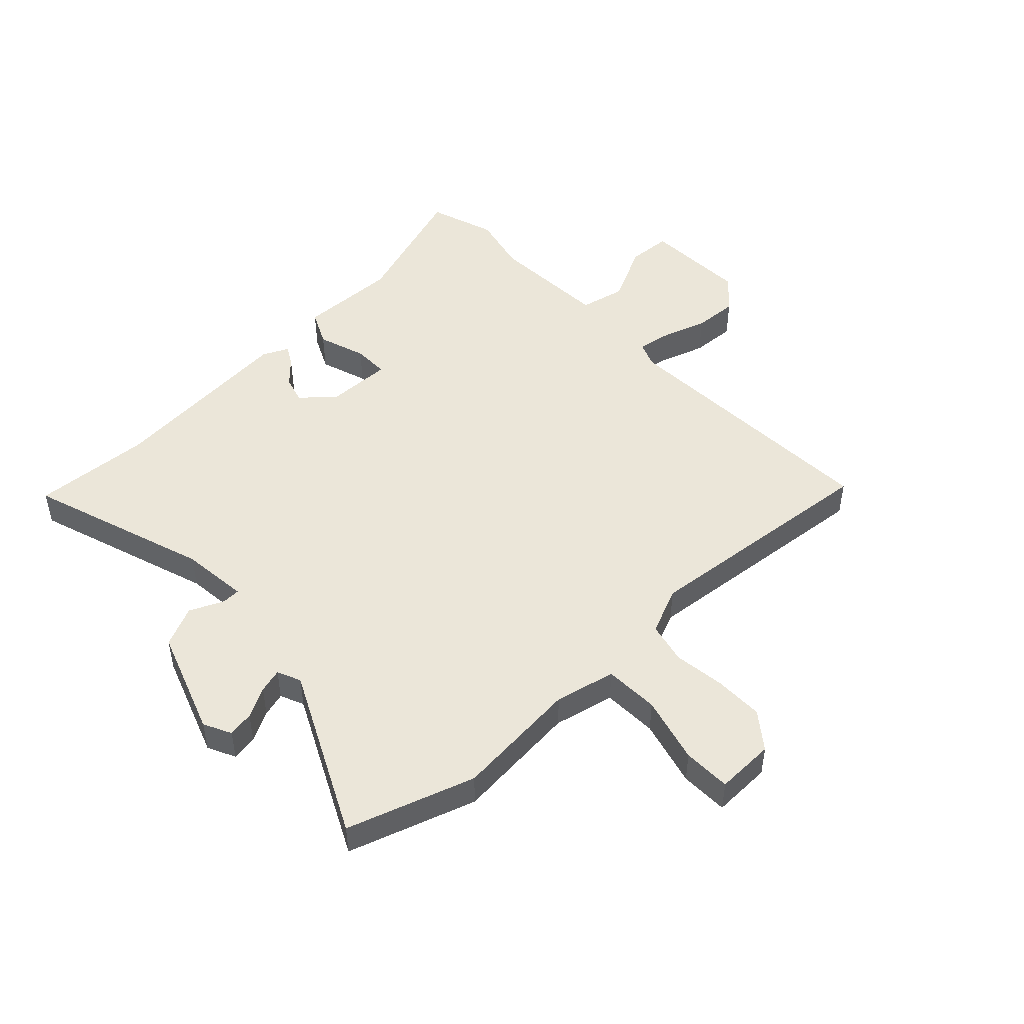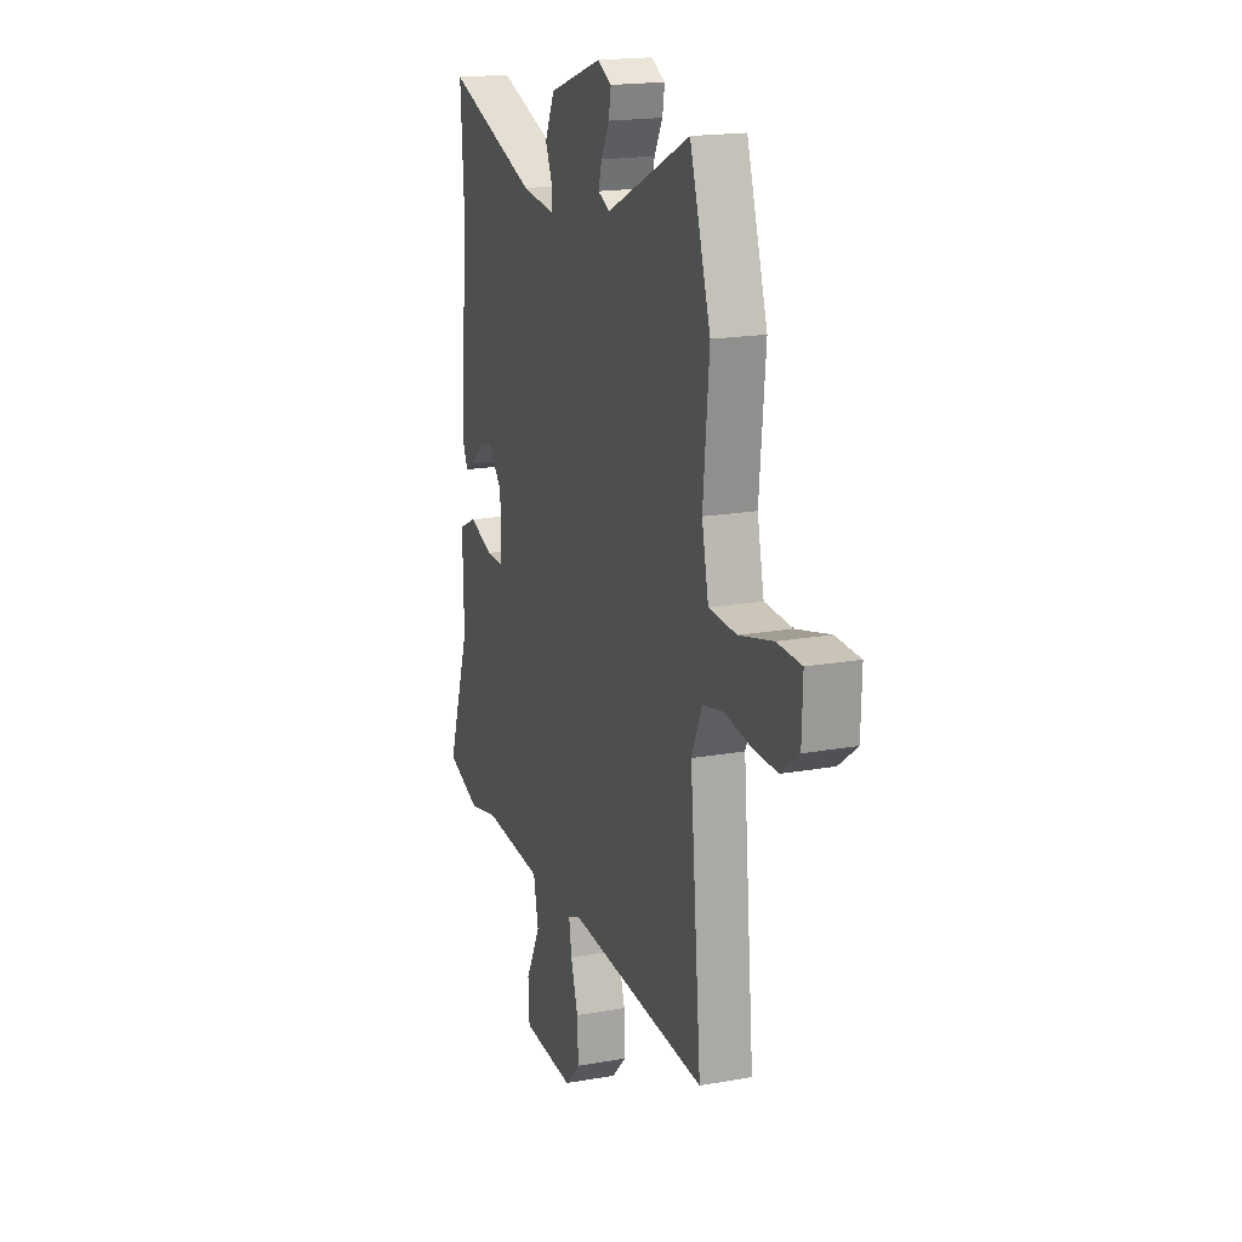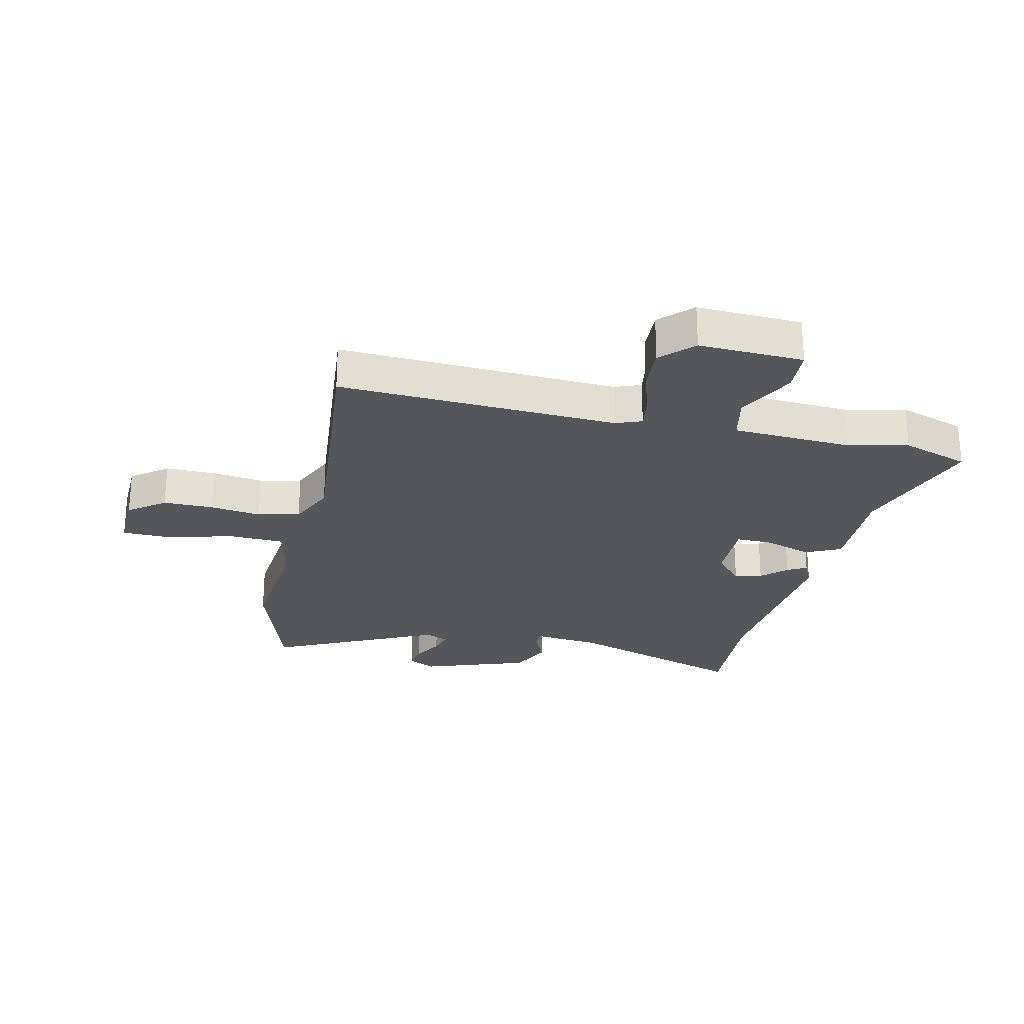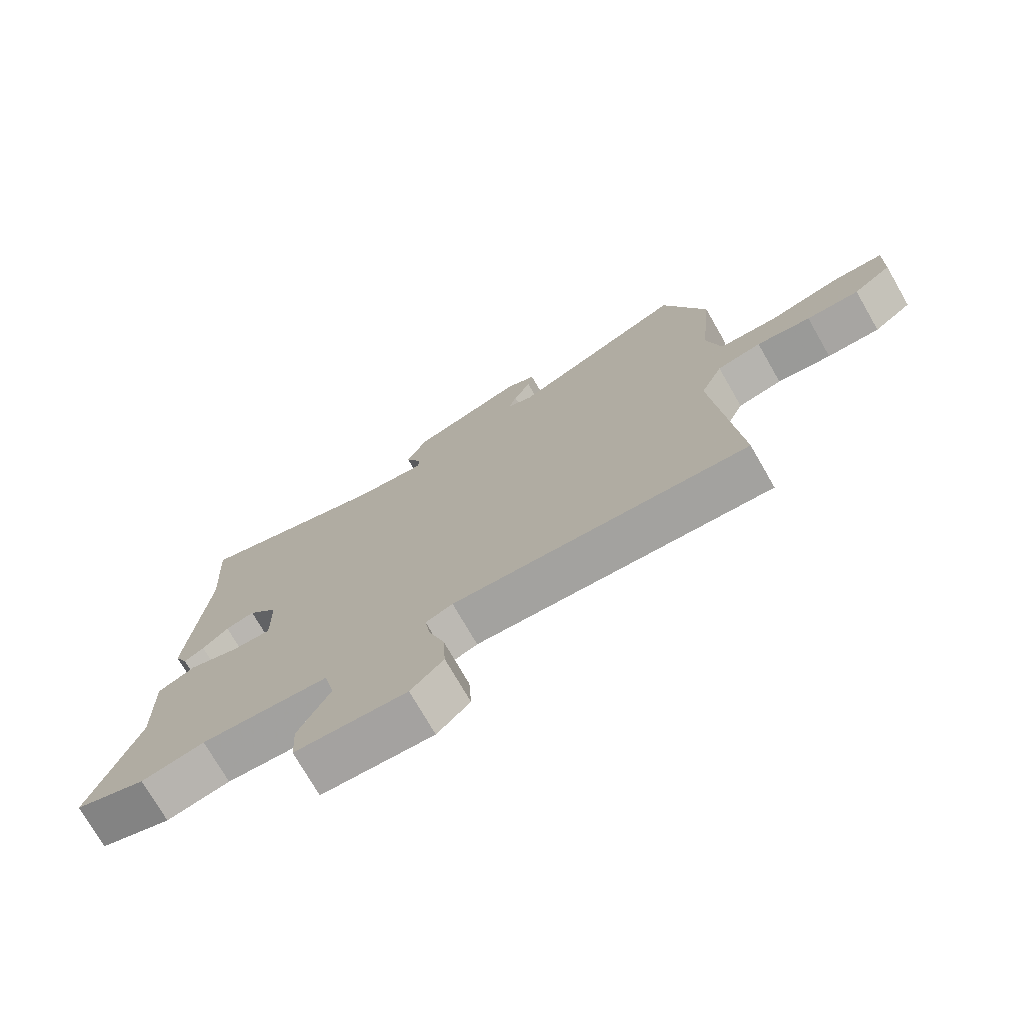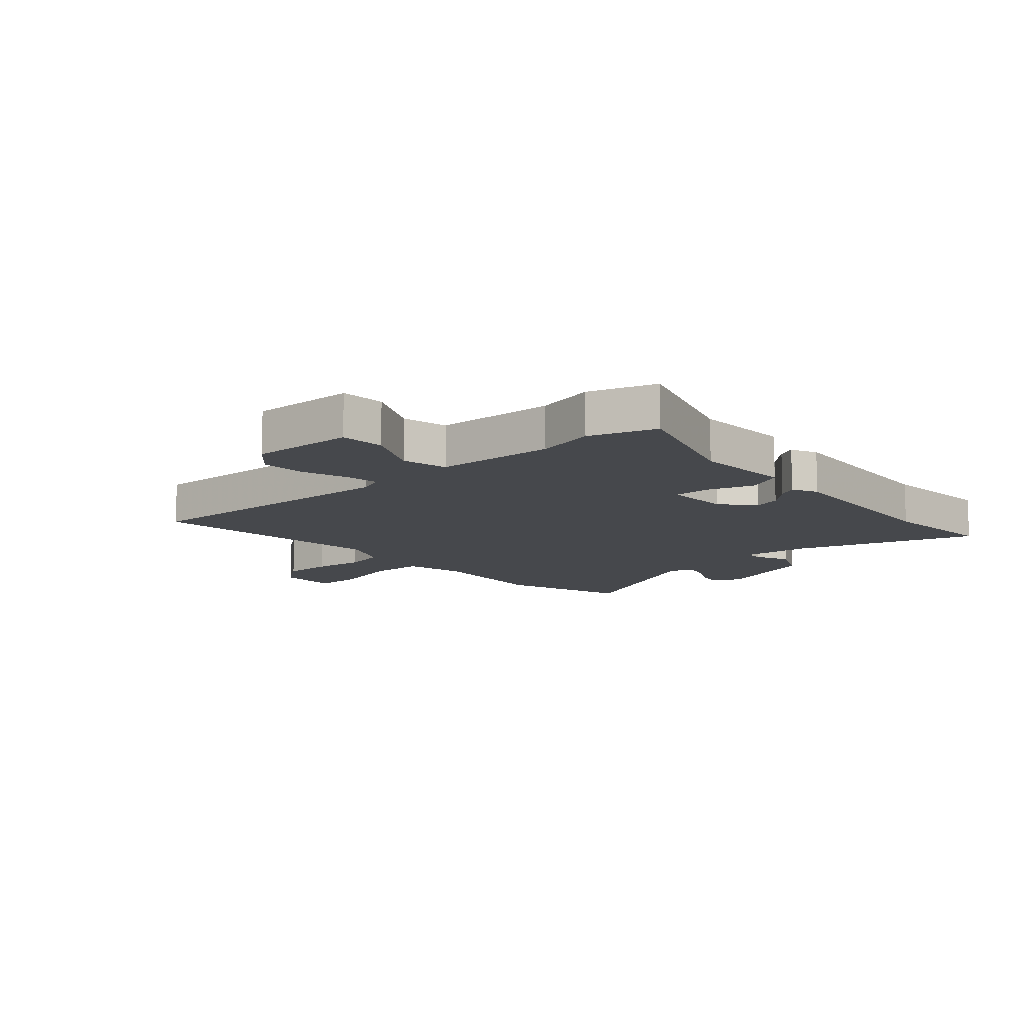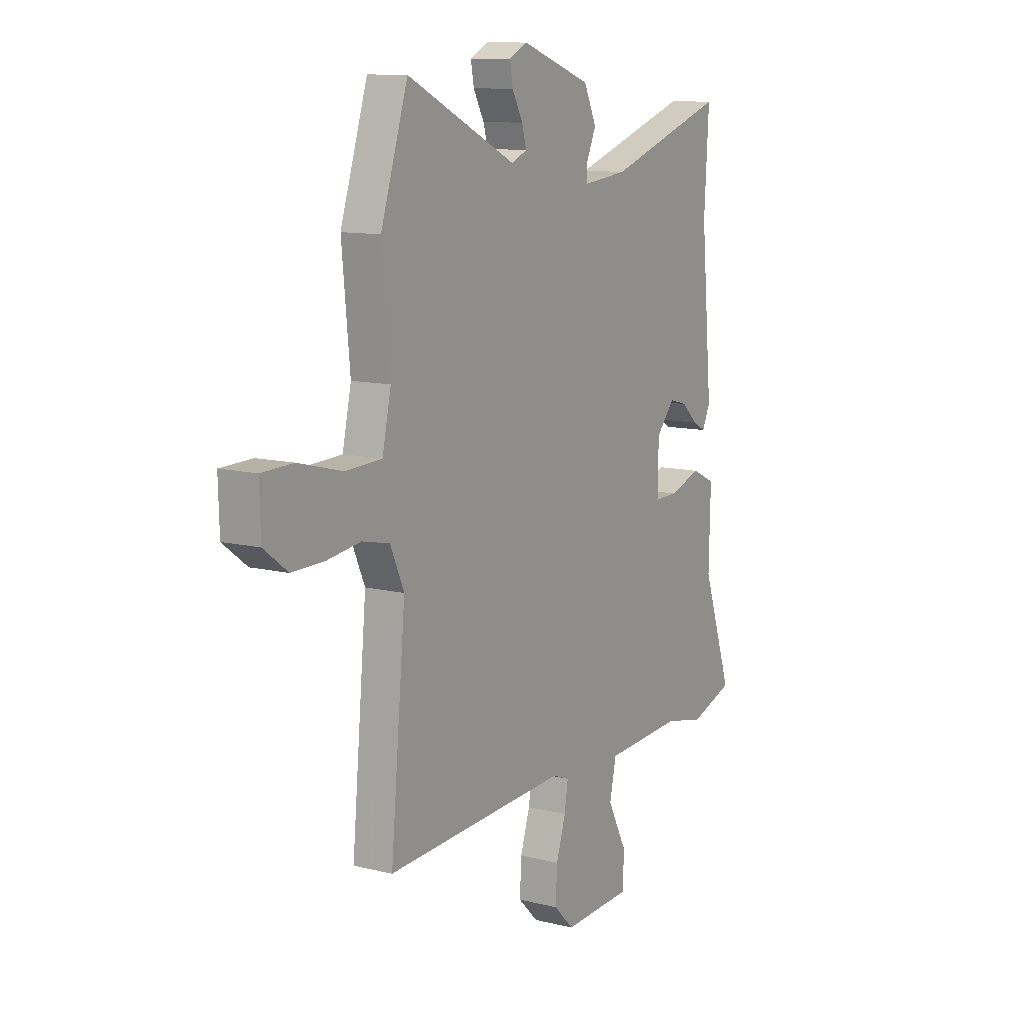
<metadata>
{"format":"obj","ext":"obj","renderer":"f3d","projection":"perspective","resolution":1024,"background":"white","views":[{"elev":48.5,"azim":46.9,"up":"+Y"},{"elev":18.5,"azim":71.0,"up":"+Z"},{"elev":-25.3,"azim":167.4,"up":"+Y"},{"elev":-74.3,"azim":29.9,"up":"+Z"},{"elev":-11.4,"azim":-137.6,"up":"+Y"},{"elev":11.2,"azim":121.3,"up":"+Z"}]}
</metadata>
<code>
v 0.442 0.07 0.68
v 0.513 0.07 0.459
v 0.492 0.07 0.242
v 0.515 0.07 0.137
v 0.61 0.07 0.133
v 0.726 0.07 0.163
v 0.809 0.07 0.161
v 0.806 0.07 0.059
v 0.744 0.07 0.012
v 0.658 0.07 0.013
v 0.57 0.07 0.025
v 0.498 0.07 0.009
v 0.462 0.07 -0.072
v 0.501 0.07 -0.495
v 0.021 0.07 -0.47
v -0.023 0.07 -0.487
v -0.014 0.07 -0.546
v 0.011 0.07 -0.624
v 0.015 0.07 -0.701
v -0.038 0.07 -0.754
v -0.218 0.07 -0.746
v -0.222 0.07 -0.669
v -0.171 0.07 -0.569
v -0.188 0.07 -0.49
v -0.395 0.07 -0.478
v -0.497 0.07 -0.501
v -0.612 0.07 -0.462
v -0.534 0.07 -0.234
v -0.538 0.07 -0.063
v -0.477 0.07 -0.034
v -0.394 0.07 -0.062
v -0.332 0.07 -0.063
v -0.334 0.07 0.05
v -0.382 0.07 0.106
v -0.429 0.07 0.093
v -0.471 0.07 0.054
v -0.504 0.07 0.036
v -0.525 0.07 0.081
v -0.495 0.07 0.412
v -0.507 0.07 0.617
v -0.194 0.07 0.511
v -0.077 0.07 0.498
v -0.076 0.07 0.53
v -0.102 0.07 0.589
v -0.069 0.07 0.659
v 0.114 0.07 0.723
v 0.162 0.07 0.699
v 0.154 0.07 0.654
v 0.126 0.07 0.602
v 0.114 0.07 0.56
v 0.155 0.07 0.542
v 0.442 0 0.68
v 0.513 0 0.459
v 0.492 0 0.242
v 0.515 0 0.137
v 0.61 0 0.133
v 0.726 0 0.163
v 0.809 0 0.161
v 0.806 0 0.059
v 0.744 0 0.012
v 0.658 0 0.013
v 0.57 0 0.025
v 0.498 0 0.009
v 0.462 0 -0.072
v 0.501 0 -0.495
v 0.021 0 -0.47
v -0.023 0 -0.487
v -0.014 0 -0.546
v 0.011 0 -0.624
v 0.015 0 -0.701
v -0.038 0 -0.754
v -0.218 0 -0.746
v -0.222 0 -0.669
v -0.171 0 -0.569
v -0.188 0 -0.49
v -0.395 0 -0.478
v -0.497 0 -0.501
v -0.612 0 -0.462
v -0.534 0 -0.234
v -0.538 0 -0.063
v -0.477 0 -0.034
v -0.394 0 -0.062
v -0.332 0 -0.063
v -0.334 0 0.05
v -0.382 0 0.106
v -0.429 0 0.093
v -0.471 0 0.054
v -0.504 0 0.036
v -0.525 0 0.081
v -0.495 0 0.412
v -0.507 0 0.617
v -0.194 0 0.511
v -0.077 0 0.498
v -0.076 0 0.53
v -0.102 0 0.589
v -0.069 0 0.659
v 0.114 0 0.723
v 0.162 0 0.699
v 0.154 0 0.654
v 0.126 0 0.602
v 0.114 0 0.56
v 0.155 0 0.542
f 46 47 48 49
f 46 49 50
f 43 44 45 46
f 42 43 46 50
f 39 40 41
f 39 41 42
f 38 39 42
f 35 36 37 38
f 34 35 38 42
f 33 34 42 50
f 28 29 30 31
f 28 31 32
f 25 26 27 28
f 24 25 28 32
f 20 21 22 23
f 20 23 24
f 17 18 19 20
f 16 17 20 24
f 15 16 24 32
f 13 14 15 32
f 8 9 10 11
f 6 7 8 11
f 5 6 11 12
f 4 5 12
f 3 4 12 13
f 51 1 2 3
f 32 33 50 51
f 3 13 32 51
f 100 99 98 97
f 101 100 97
f 97 96 95 94
f 101 97 94 93
f 92 91 90
f 93 92 90
f 93 90 89
f 89 88 87 86
f 93 89 86 85
f 101 93 85 84
f 82 81 80 79
f 83 82 79
f 79 78 77 76
f 83 79 76 75
f 74 73 72 71
f 75 74 71
f 71 70 69 68
f 75 71 68 67
f 83 75 67 66
f 83 66 65 64
f 62 61 60 59
f 62 59 58 57
f 63 62 57 56
f 63 56 55
f 64 63 55 54
f 54 53 52 102
f 102 101 84 83
f 102 83 64 54
f 1 52 53 2
f 2 53 54 3
f 3 54 55 4
f 4 55 56 5
f 5 56 57 6
f 6 57 58 7
f 7 58 59 8
f 8 59 60 9
f 9 60 61 10
f 10 61 62 11
f 11 62 63 12
f 12 63 64 13
f 13 64 65 14
f 14 65 66 15
f 15 66 67 16
f 16 67 68 17
f 17 68 69 18
f 18 69 70 19
f 19 70 71 20
f 20 71 72 21
f 21 72 73 22
f 22 73 74 23
f 23 74 75 24
f 24 75 76 25
f 25 76 77 26
f 26 77 78 27
f 27 78 79 28
f 28 79 80 29
f 29 80 81 30
f 30 81 82 31
f 31 82 83 32
f 32 83 84 33
f 33 84 85 34
f 34 85 86 35
f 35 86 87 36
f 36 87 88 37
f 37 88 89 38
f 38 89 90 39
f 39 90 91 40
f 40 91 92 41
f 41 92 93 42
f 42 93 94 43
f 43 94 95 44
f 44 95 96 45
f 45 96 97 46
f 46 97 98 47
f 47 98 99 48
f 48 99 100 49
f 49 100 101 50
f 50 101 102 51
f 51 102 52 1

</code>
